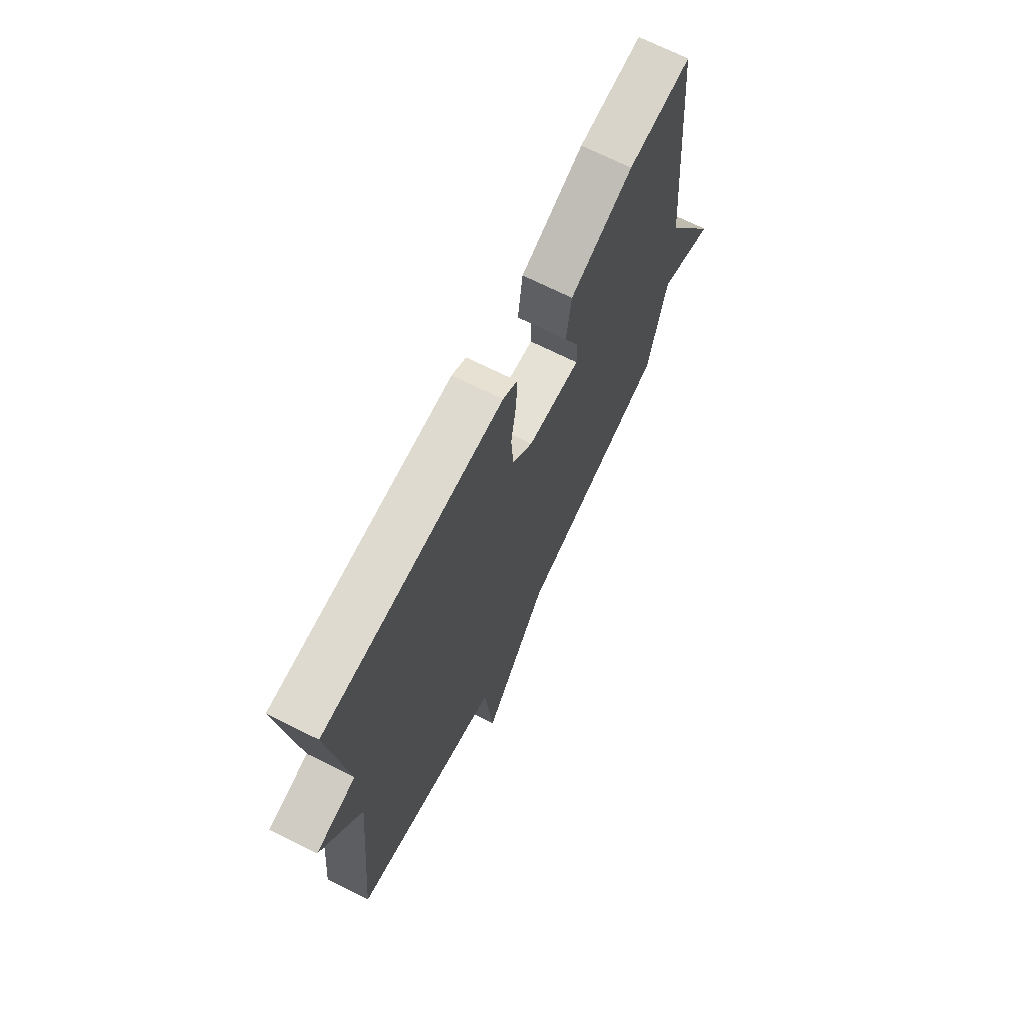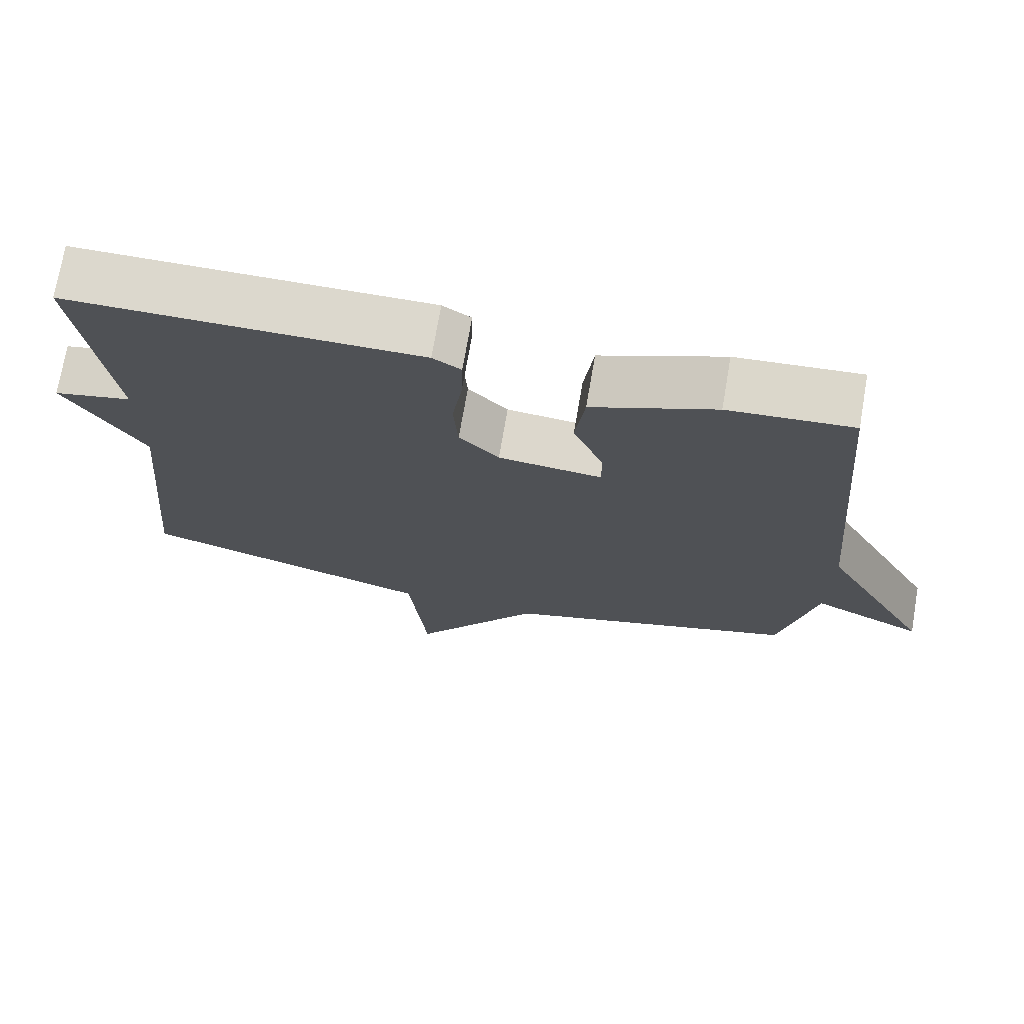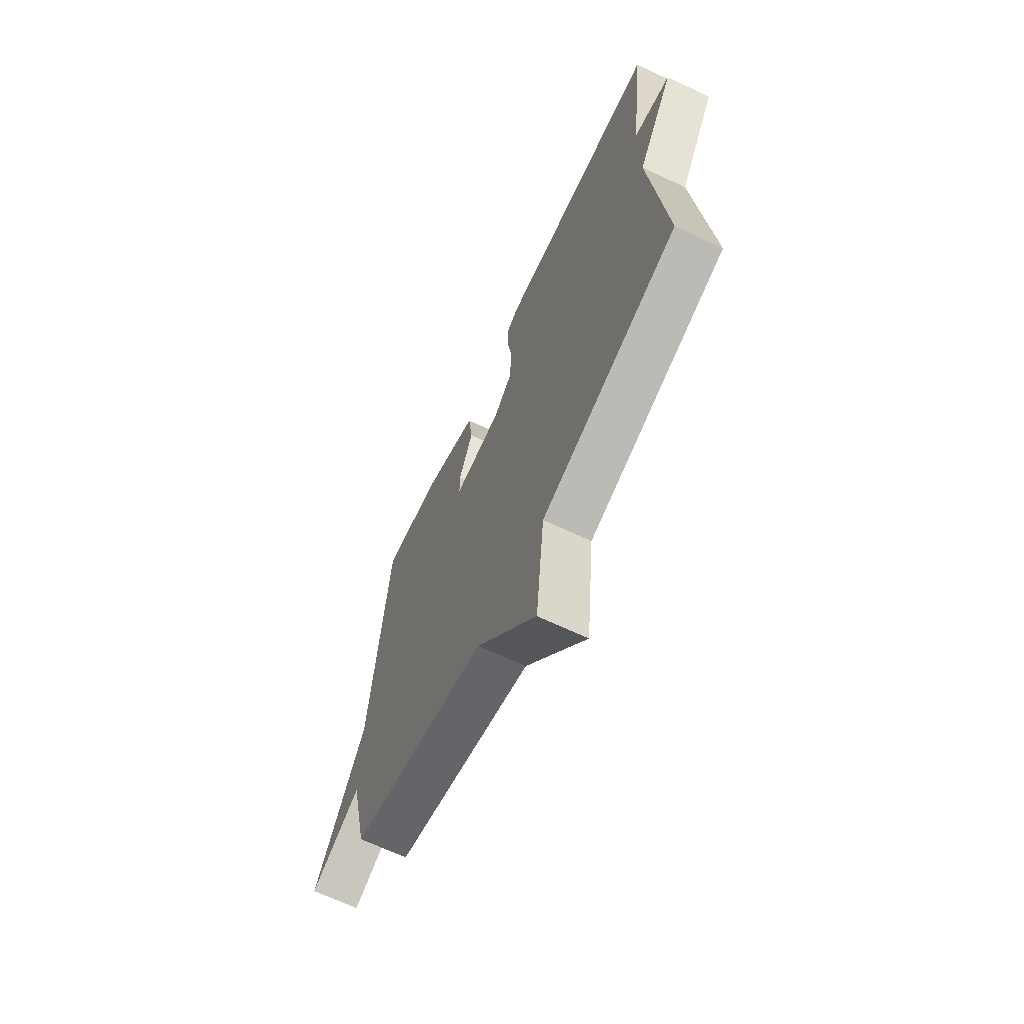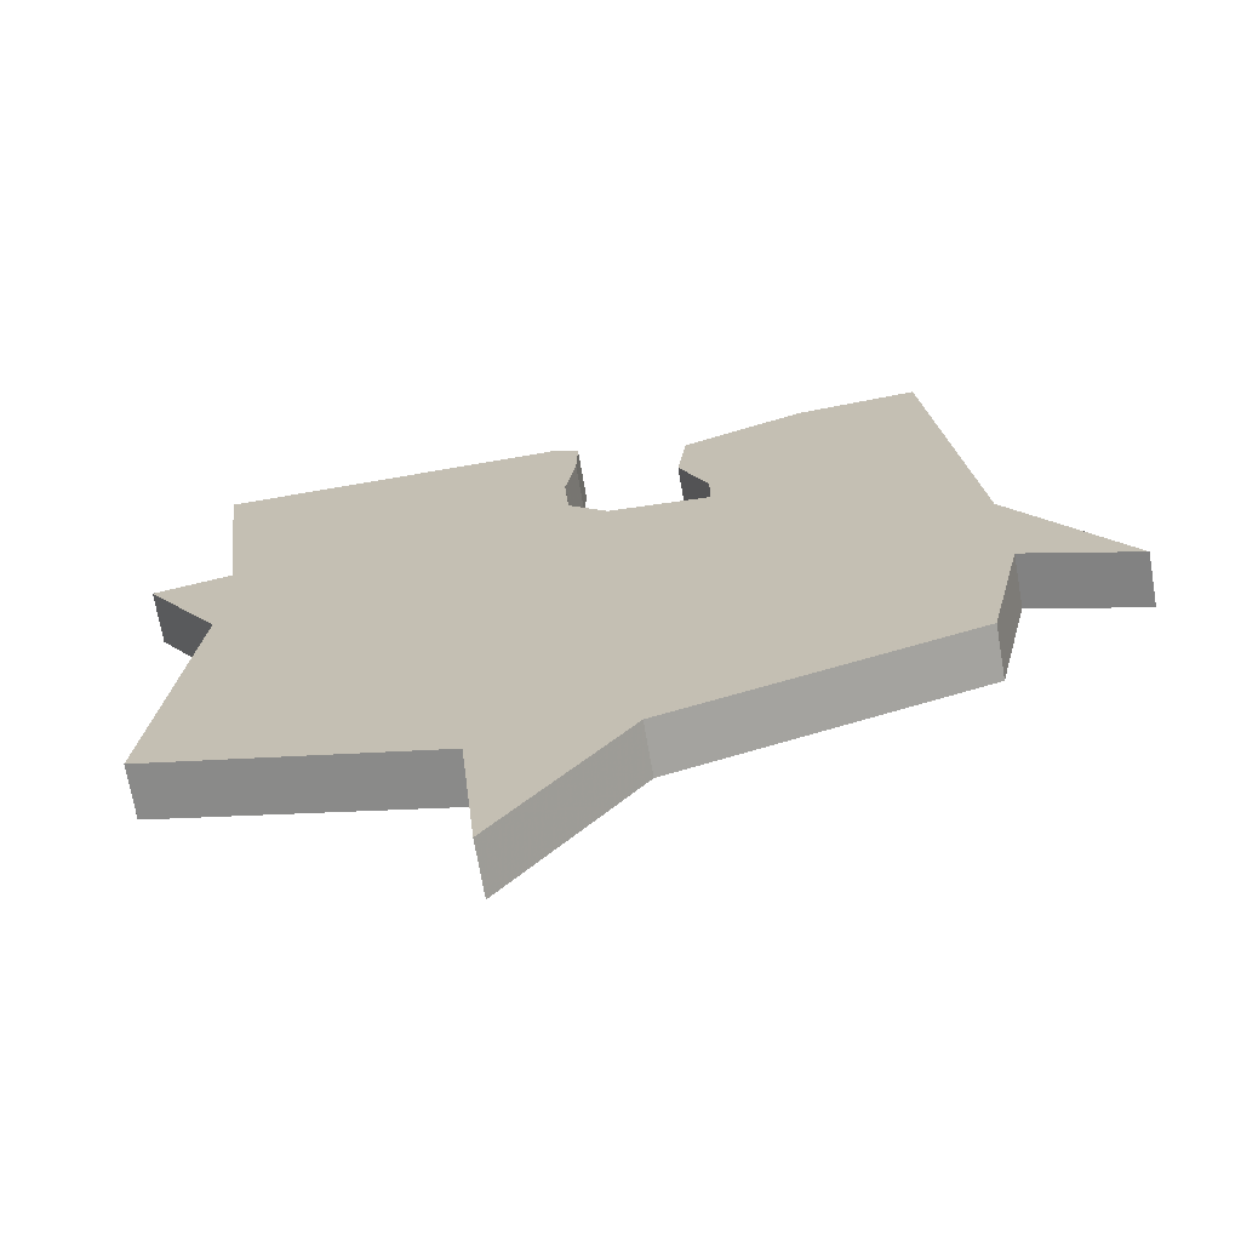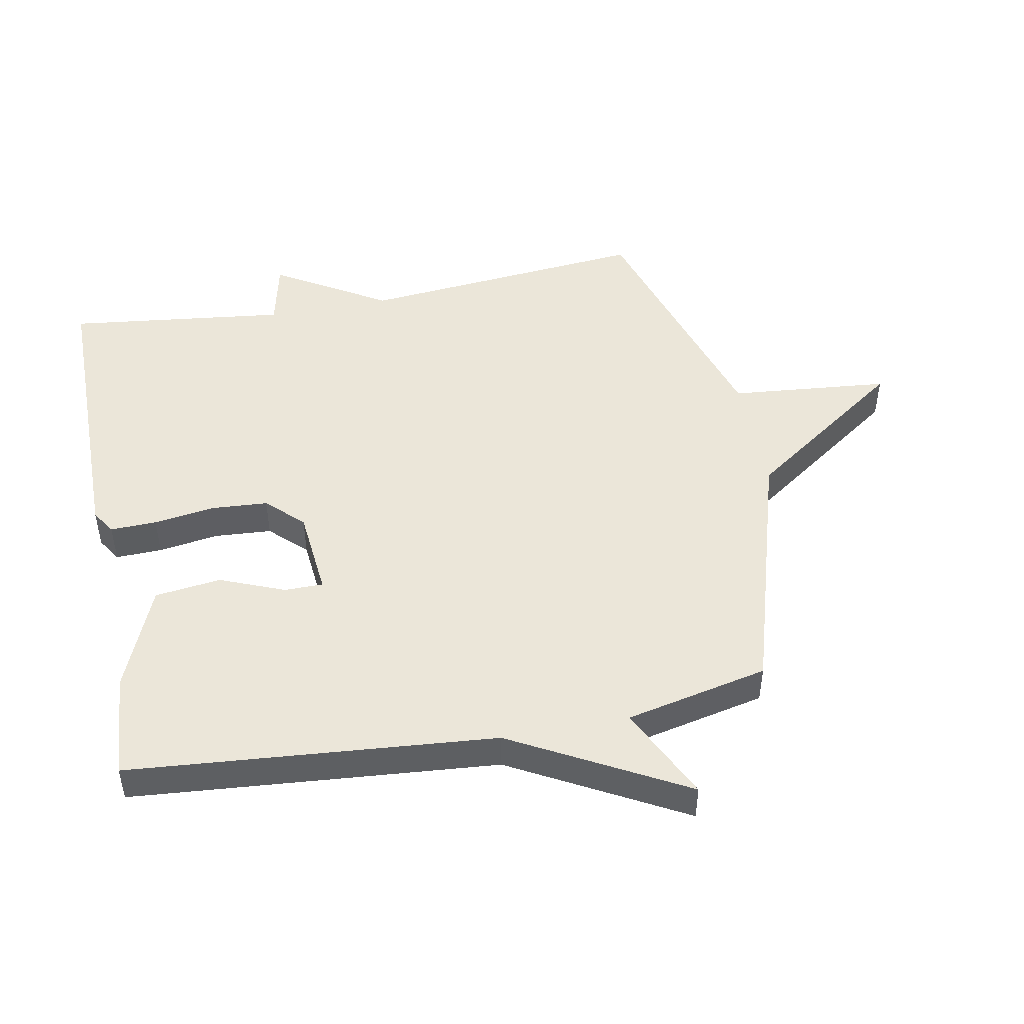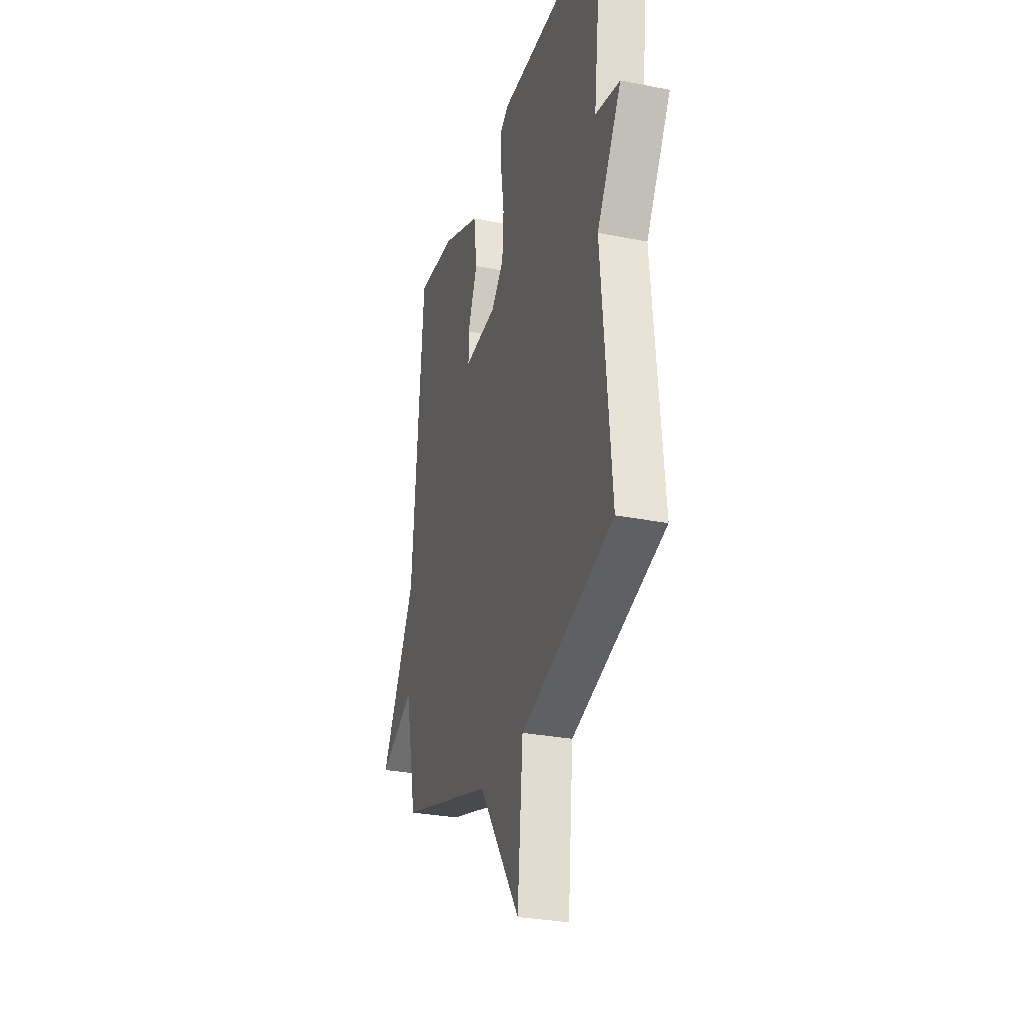
<metadata>
{"format":"obj","ext":"obj","renderer":"f3d","projection":"perspective","resolution":1024,"background":"white","views":[{"elev":70.4,"azim":-63.4,"up":"+Z"},{"elev":72.6,"azim":9.8,"up":"+Z"},{"elev":-67.7,"azim":-115.2,"up":"+Z"},{"elev":-70.6,"azim":9.8,"up":"+Z"},{"elev":47.9,"azim":79.1,"up":"+Y"},{"elev":-29.3,"azim":-106.4,"up":"+Z"}]}
</metadata>
<code>
v -0.5 0.07 0.5
v -0.027 0.07 0.503
v 0.011 0.07 0.479
v 0.009 0.07 0.406
v -0.005 0.07 0.311
v 0.001 0.07 0.221
v 0.055 0.07 0.165
v 0.195 0.07 0.152
v 0.195 0.07 0.213
v 0.154 0.07 0.314
v 0.167 0.07 0.418
v 0.333 0.07 0.487
v 0.5 0.07 0.5
v 0.549 0.07 -0.075
v 0.698 0.07 -0.346
v 0.549 0.07 -0.275
v 0.5 0.07 -0.5
v 0.098 0.07 -0.621
v -0.078 0.07 -0.872
v -0.102 0.07 -0.621
v -0.5 0.07 -0.5
v -0.458 0.07 -0.045
v -0.564 0.07 0.131
v -0.458 0.07 0.155
v -0.5 0 0.5
v -0.027 0 0.503
v 0.011 0 0.479
v 0.009 0 0.406
v -0.005 0 0.311
v 0.001 0 0.221
v 0.055 0 0.165
v 0.195 0 0.152
v 0.195 0 0.213
v 0.154 0 0.314
v 0.167 0 0.418
v 0.333 0 0.487
v 0.5 0 0.5
v 0.549 0 -0.075
v 0.698 0 -0.346
v 0.549 0 -0.275
v 0.5 0 -0.5
v 0.098 0 -0.621
v -0.078 0 -0.872
v -0.102 0 -0.621
v -0.5 0 -0.5
v -0.458 0 -0.045
v -0.564 0 0.131
v -0.458 0 0.155
f 22 23 24
f 20 21 22
f 20 22 24
f 18 19 20
f 20 24 1
f 18 20 1
f 17 18 1
f 16 17 1
f 14 15 16
f 13 14 16
f 12 13 16
f 11 12 16
f 10 11 16
f 9 10 16
f 8 9 16
f 7 8 16
f 3 4 5
f 2 3 5
f 1 2 5
f 1 5 6
f 7 16 1
f 1 6 7
f 48 47 46
f 46 45 44
f 48 46 44
f 44 43 42
f 25 48 44
f 25 44 42
f 25 42 41
f 25 41 40
f 40 39 38
f 40 38 37
f 40 37 36
f 40 36 35
f 40 35 34
f 40 34 33
f 40 33 32
f 40 32 31
f 29 28 27
f 29 27 26
f 29 26 25
f 30 29 25
f 25 40 31
f 31 30 25
f 1 25 26 2
f 2 26 27 3
f 3 27 28 4
f 4 28 29 5
f 5 29 30 6
f 6 30 31 7
f 7 31 32 8
f 8 32 33 9
f 9 33 34 10
f 10 34 35 11
f 11 35 36 12
f 12 36 37 13
f 13 37 38 14
f 14 38 39 15
f 15 39 40 16
f 16 40 41 17
f 17 41 42 18
f 18 42 43 19
f 19 43 44 20
f 20 44 45 21
f 21 45 46 22
f 22 46 47 23
f 23 47 48 24
f 24 48 25 1

</code>
